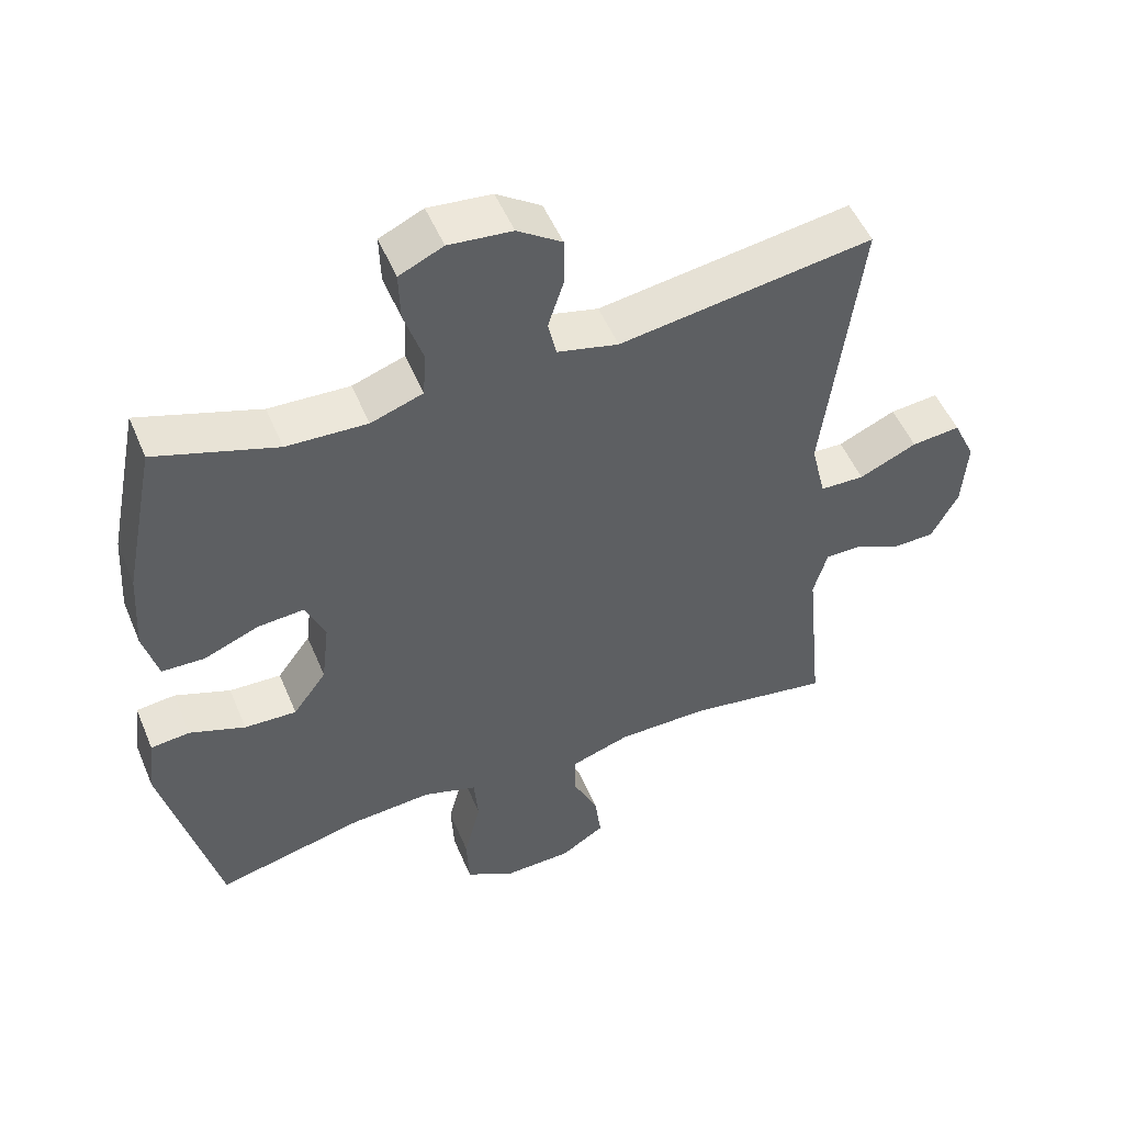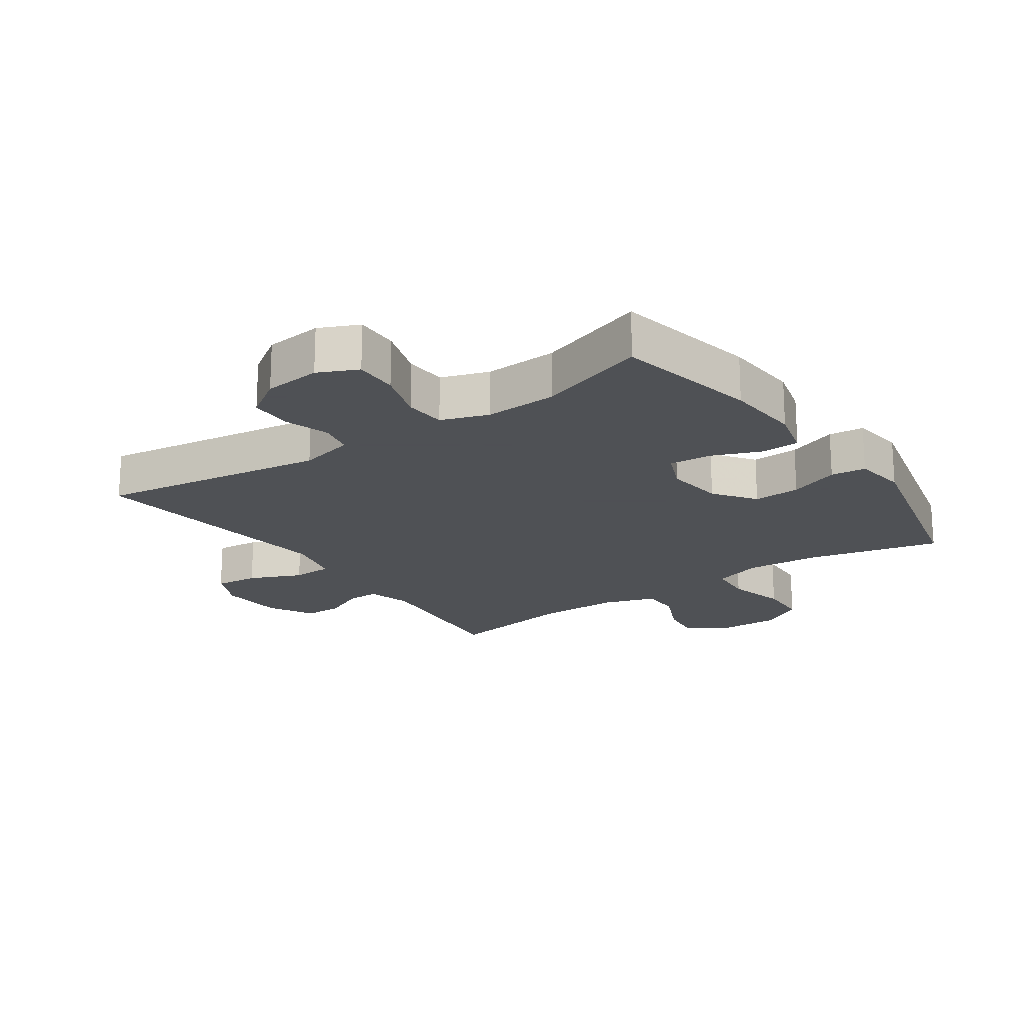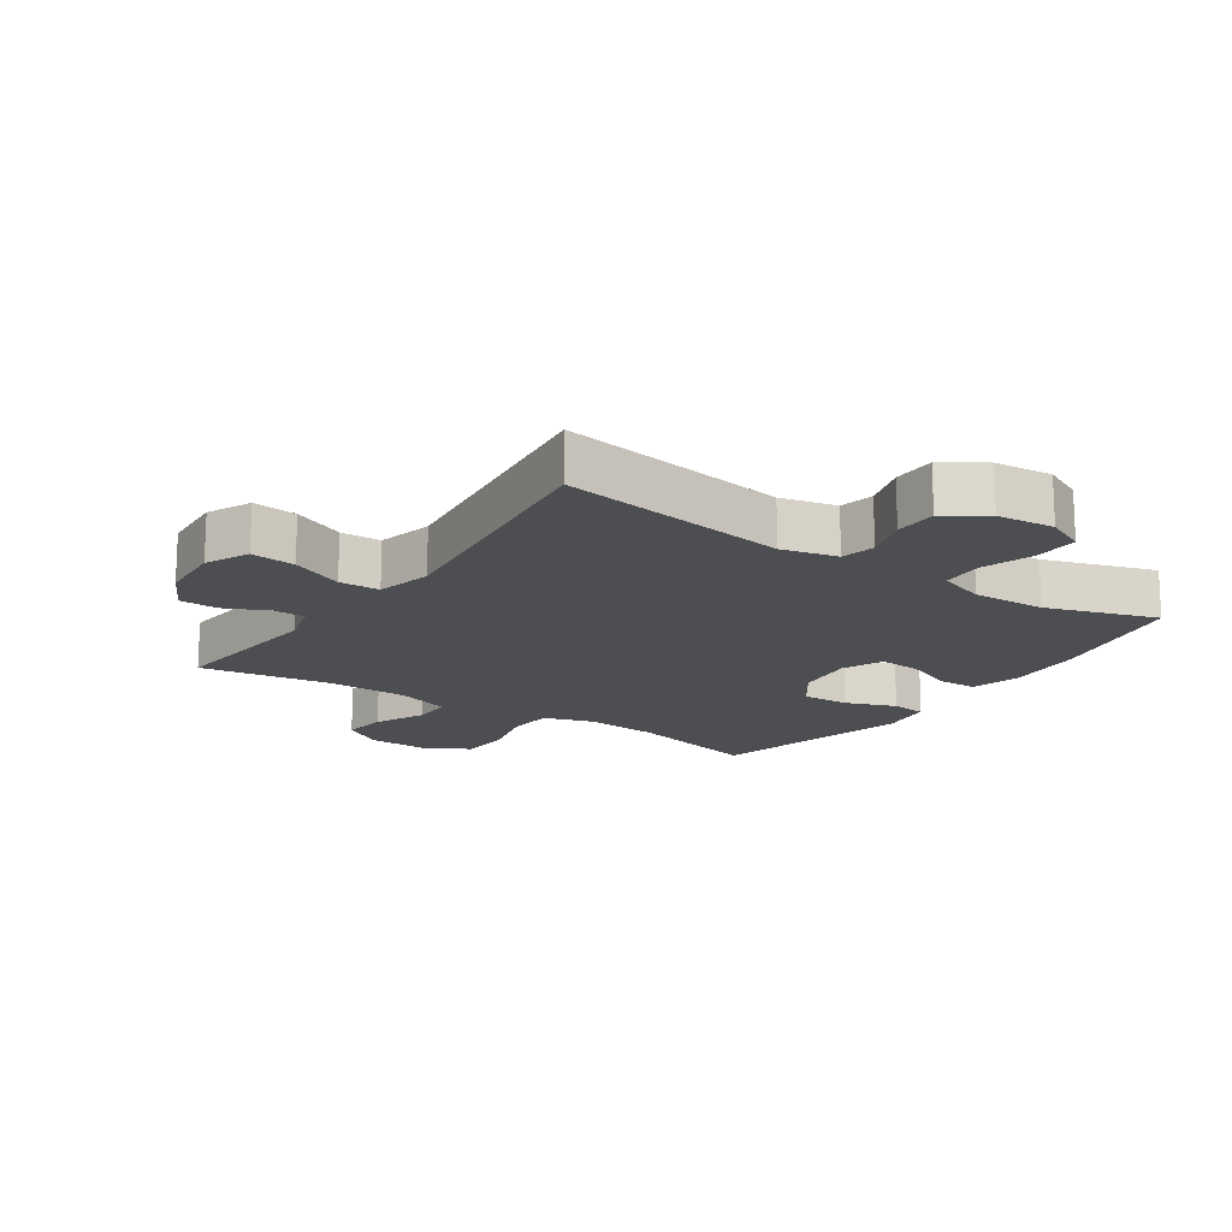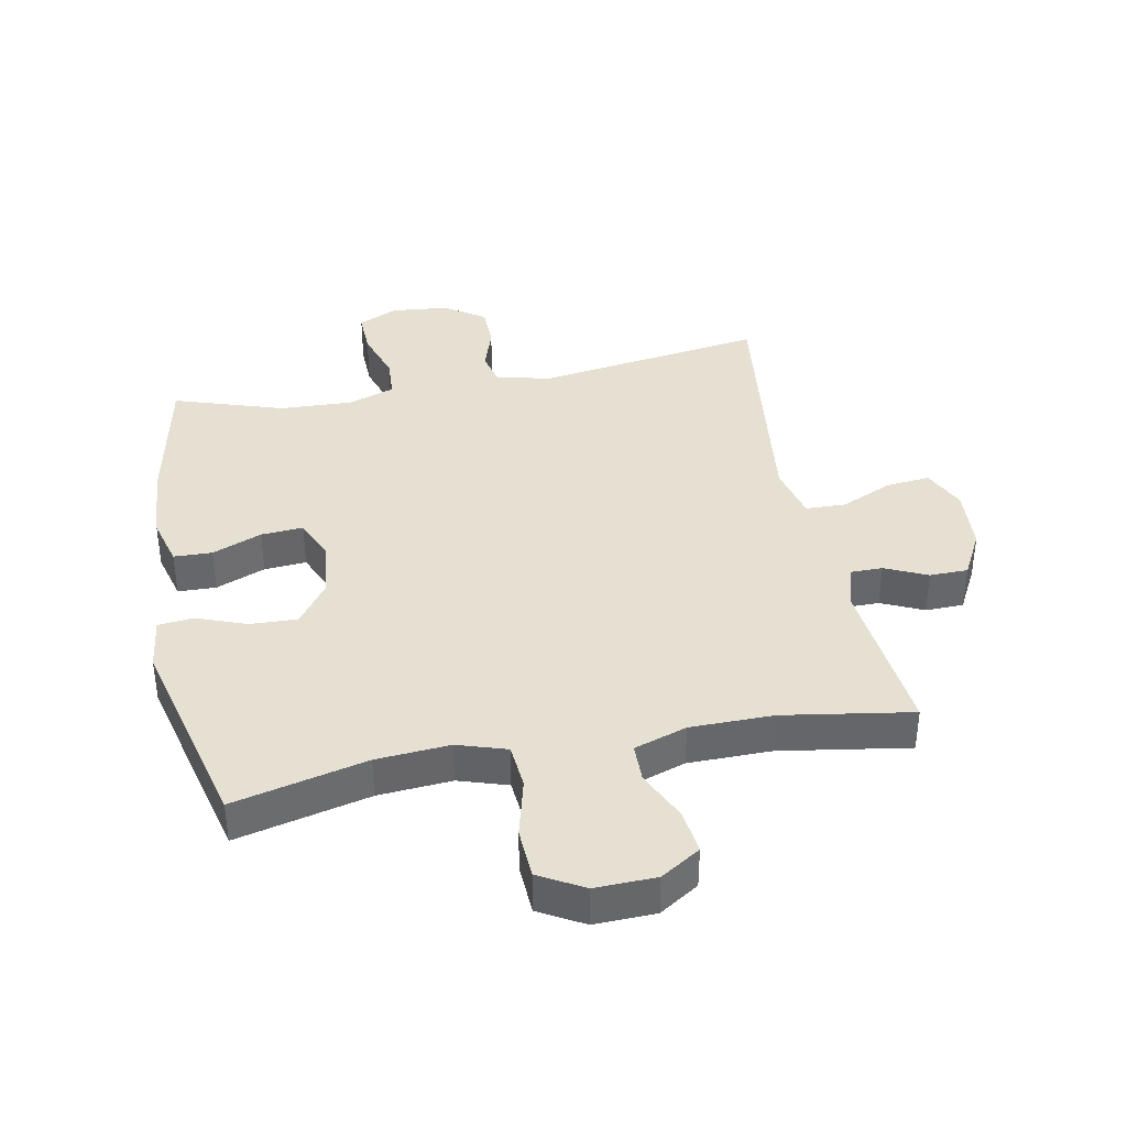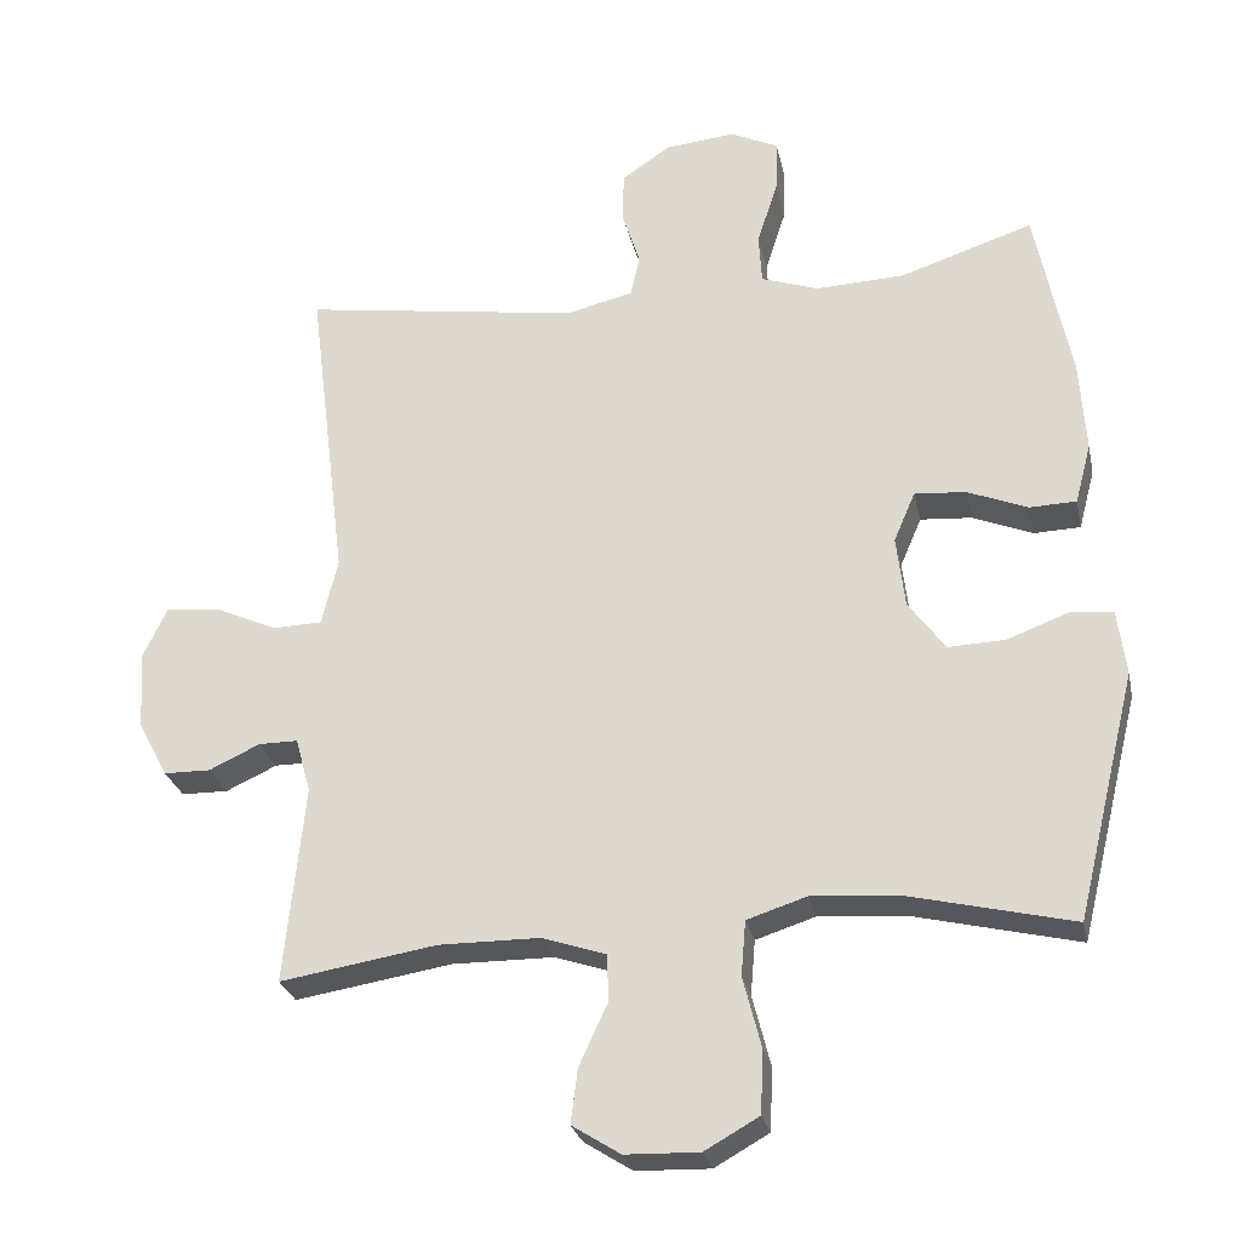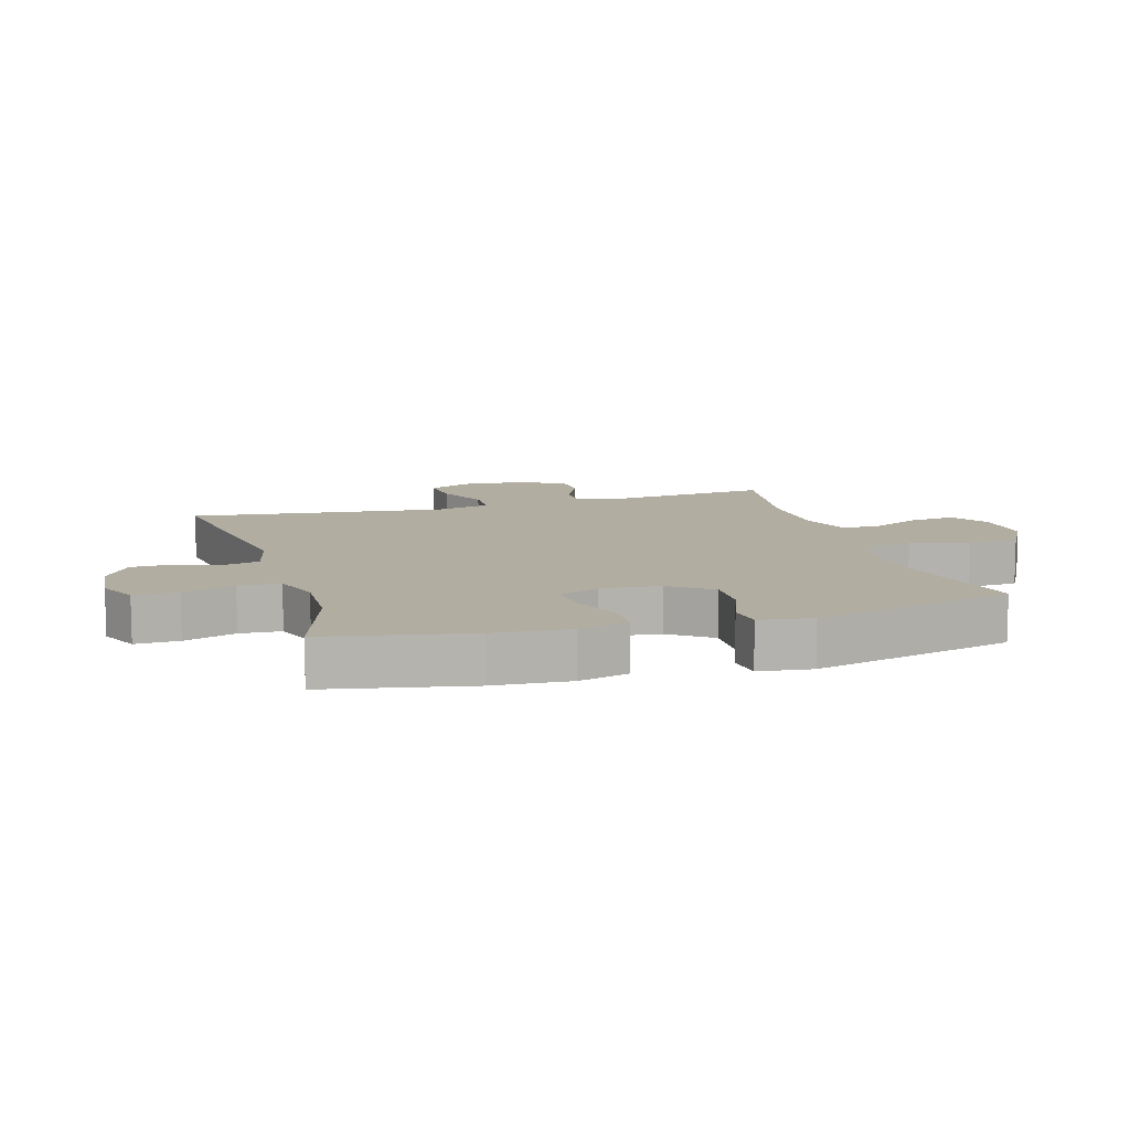
<metadata>
{"format":"obj","ext":"obj","renderer":"f3d","projection":"perspective","resolution":1024,"background":"white","views":[{"elev":51.4,"azim":157.6,"up":"+Z"},{"elev":-19.5,"azim":35.0,"up":"+Y"},{"elev":-16.5,"azim":-34.3,"up":"+Y"},{"elev":38.4,"azim":169.0,"up":"+Y"},{"elev":-27.0,"azim":11.9,"up":"+Z"},{"elev":10.5,"azim":73.4,"up":"+Y"}]}
</metadata>
<code>
v 0.5 0.07 -0.5
v 0.288 0.07 -0.449
v 0.171 0.07 -0.44
v 0.093 0.07 -0.465
v 0.087 0.07 -0.537
v 0.111 0.07 -0.631
v 0.107 0.07 -0.712
v 0.036 0.07 -0.752
v -0.061 0.07 -0.749
v -0.124 0.07 -0.709
v -0.115 0.07 -0.638
v -0.078 0.07 -0.558
v -0.079 0.07 -0.496
v -0.163 0.07 -0.468
v -0.295 0.07 -0.467
v -0.5 0.07 -0.5
v -0.474 0.07 -0.24
v -0.494 0.07 -0.169
v -0.545 0.07 -0.169
v -0.612 0.07 -0.2
v -0.673 0.07 -0.199
v -0.712 0.07 -0.126
v -0.719 0.07 -0.024
v -0.687 0.07 0.044
v -0.617 0.07 0.037
v -0.534 0.07 0
v -0.47 0.07 0.002
v -0.449 0.07 0.09
v -0.5 0.07 0.5
v -0.136 0.07 0.445
v -0.048 0.07 0.466
v -0.036 0.07 0.52
v -0.059 0.07 0.592
v -0.058 0.07 0.66
v 0.006 0.07 0.703
v 0.097 0.07 0.712
v 0.16 0.07 0.683
v 0.158 0.07 0.613
v 0.131 0.07 0.53
v 0.135 0.07 0.464
v 0.21 0.07 0.438
v 0.326 0.07 0.443
v 0.5 0.07 0.5
v 0.546 0.07 0.271
v 0.554 0.07 0.149
v 0.533 0.07 0.07
v 0.472 0.07 0.068
v 0.393 0.07 0.1
v 0.326 0.07 0.105
v 0.298 0.07 0.04
v 0.309 0.07 -0.054
v 0.357 0.07 -0.12
v 0.432 0.07 -0.117
v 0.512 0.07 -0.087
v 0.568 0.07 -0.093
v 0.579 0.07 -0.178
v 0.5 0 -0.5
v 0.288 0 -0.449
v 0.171 0 -0.44
v 0.093 0 -0.465
v 0.087 0 -0.537
v 0.111 0 -0.631
v 0.107 0 -0.712
v 0.036 0 -0.752
v -0.061 0 -0.749
v -0.124 0 -0.709
v -0.115 0 -0.638
v -0.078 0 -0.558
v -0.079 0 -0.496
v -0.163 0 -0.468
v -0.295 0 -0.467
v -0.5 0 -0.5
v -0.474 0 -0.24
v -0.494 0 -0.169
v -0.545 0 -0.169
v -0.612 0 -0.2
v -0.673 0 -0.199
v -0.712 0 -0.126
v -0.719 0 -0.024
v -0.687 0 0.044
v -0.617 0 0.037
v -0.534 0 0
v -0.47 0 0.002
v -0.449 0 0.09
v -0.5 0 0.5
v -0.136 0 0.445
v -0.048 0 0.466
v -0.036 0 0.52
v -0.059 0 0.592
v -0.058 0 0.66
v 0.006 0 0.703
v 0.097 0 0.712
v 0.16 0 0.683
v 0.158 0 0.613
v 0.131 0 0.53
v 0.135 0 0.464
v 0.21 0 0.438
v 0.326 0 0.443
v 0.5 0 0.5
v 0.546 0 0.271
v 0.554 0 0.149
v 0.533 0 0.07
v 0.472 0 0.068
v 0.393 0 0.1
v 0.326 0 0.105
v 0.298 0 0.04
v 0.309 0 -0.054
v 0.357 0 -0.12
v 0.432 0 -0.117
v 0.512 0 -0.087
v 0.568 0 -0.093
v 0.579 0 -0.178
f 56 1 2
f 55 56 2
f 54 55 2
f 53 54 2
f 52 53 2 3
f 51 52 3 4
f 50 51 4
f 46 47 48
f 45 46 48
f 44 45 48
f 43 44 48
f 42 43 48
f 41 42 48 49
f 40 41 49 50
f 37 38 39
f 36 37 39
f 35 36 39
f 34 35 39
f 33 34 39
f 32 33 39
f 31 32 39 40
f 40 50 4
f 31 40 4
f 30 31 4
f 24 25 26
f 23 24 26
f 22 23 26
f 21 22 26
f 20 21 26
f 19 20 26
f 18 19 26 27
f 17 18 27 28
f 15 16 17
f 14 15 17 28
f 10 11 12
f 9 10 12
f 8 9 12
f 7 8 12
f 6 7 12
f 5 6 12
f 5 12 13
f 28 29 30
f 14 28 30
f 13 14 30
f 5 13 30
f 4 5 30
f 58 57 112
f 58 112 111
f 58 111 110
f 58 110 109
f 59 58 109 108
f 60 59 108 107
f 60 107 106
f 104 103 102
f 104 102 101
f 104 101 100
f 104 100 99
f 104 99 98
f 105 104 98 97
f 106 105 97 96
f 95 94 93
f 95 93 92
f 95 92 91
f 95 91 90
f 95 90 89
f 95 89 88
f 96 95 88 87
f 60 106 96
f 60 96 87
f 60 87 86
f 82 81 80
f 82 80 79
f 82 79 78
f 82 78 77
f 82 77 76
f 82 76 75
f 83 82 75 74
f 84 83 74 73
f 73 72 71
f 84 73 71 70
f 68 67 66
f 68 66 65
f 68 65 64
f 68 64 63
f 68 63 62
f 68 62 61
f 69 68 61
f 86 85 84
f 86 84 70
f 86 70 69
f 86 69 61
f 86 61 60
f 1 57 58 2
f 2 58 59 3
f 3 59 60 4
f 4 60 61 5
f 5 61 62 6
f 6 62 63 7
f 7 63 64 8
f 8 64 65 9
f 9 65 66 10
f 10 66 67 11
f 11 67 68 12
f 12 68 69 13
f 13 69 70 14
f 14 70 71 15
f 15 71 72 16
f 16 72 73 17
f 17 73 74 18
f 18 74 75 19
f 19 75 76 20
f 20 76 77 21
f 21 77 78 22
f 22 78 79 23
f 23 79 80 24
f 24 80 81 25
f 25 81 82 26
f 26 82 83 27
f 27 83 84 28
f 28 84 85 29
f 29 85 86 30
f 30 86 87 31
f 31 87 88 32
f 32 88 89 33
f 33 89 90 34
f 34 90 91 35
f 35 91 92 36
f 36 92 93 37
f 37 93 94 38
f 38 94 95 39
f 39 95 96 40
f 40 96 97 41
f 41 97 98 42
f 42 98 99 43
f 43 99 100 44
f 44 100 101 45
f 45 101 102 46
f 46 102 103 47
f 47 103 104 48
f 48 104 105 49
f 49 105 106 50
f 50 106 107 51
f 51 107 108 52
f 52 108 109 53
f 53 109 110 54
f 54 110 111 55
f 55 111 112 56
f 56 112 57 1

</code>
